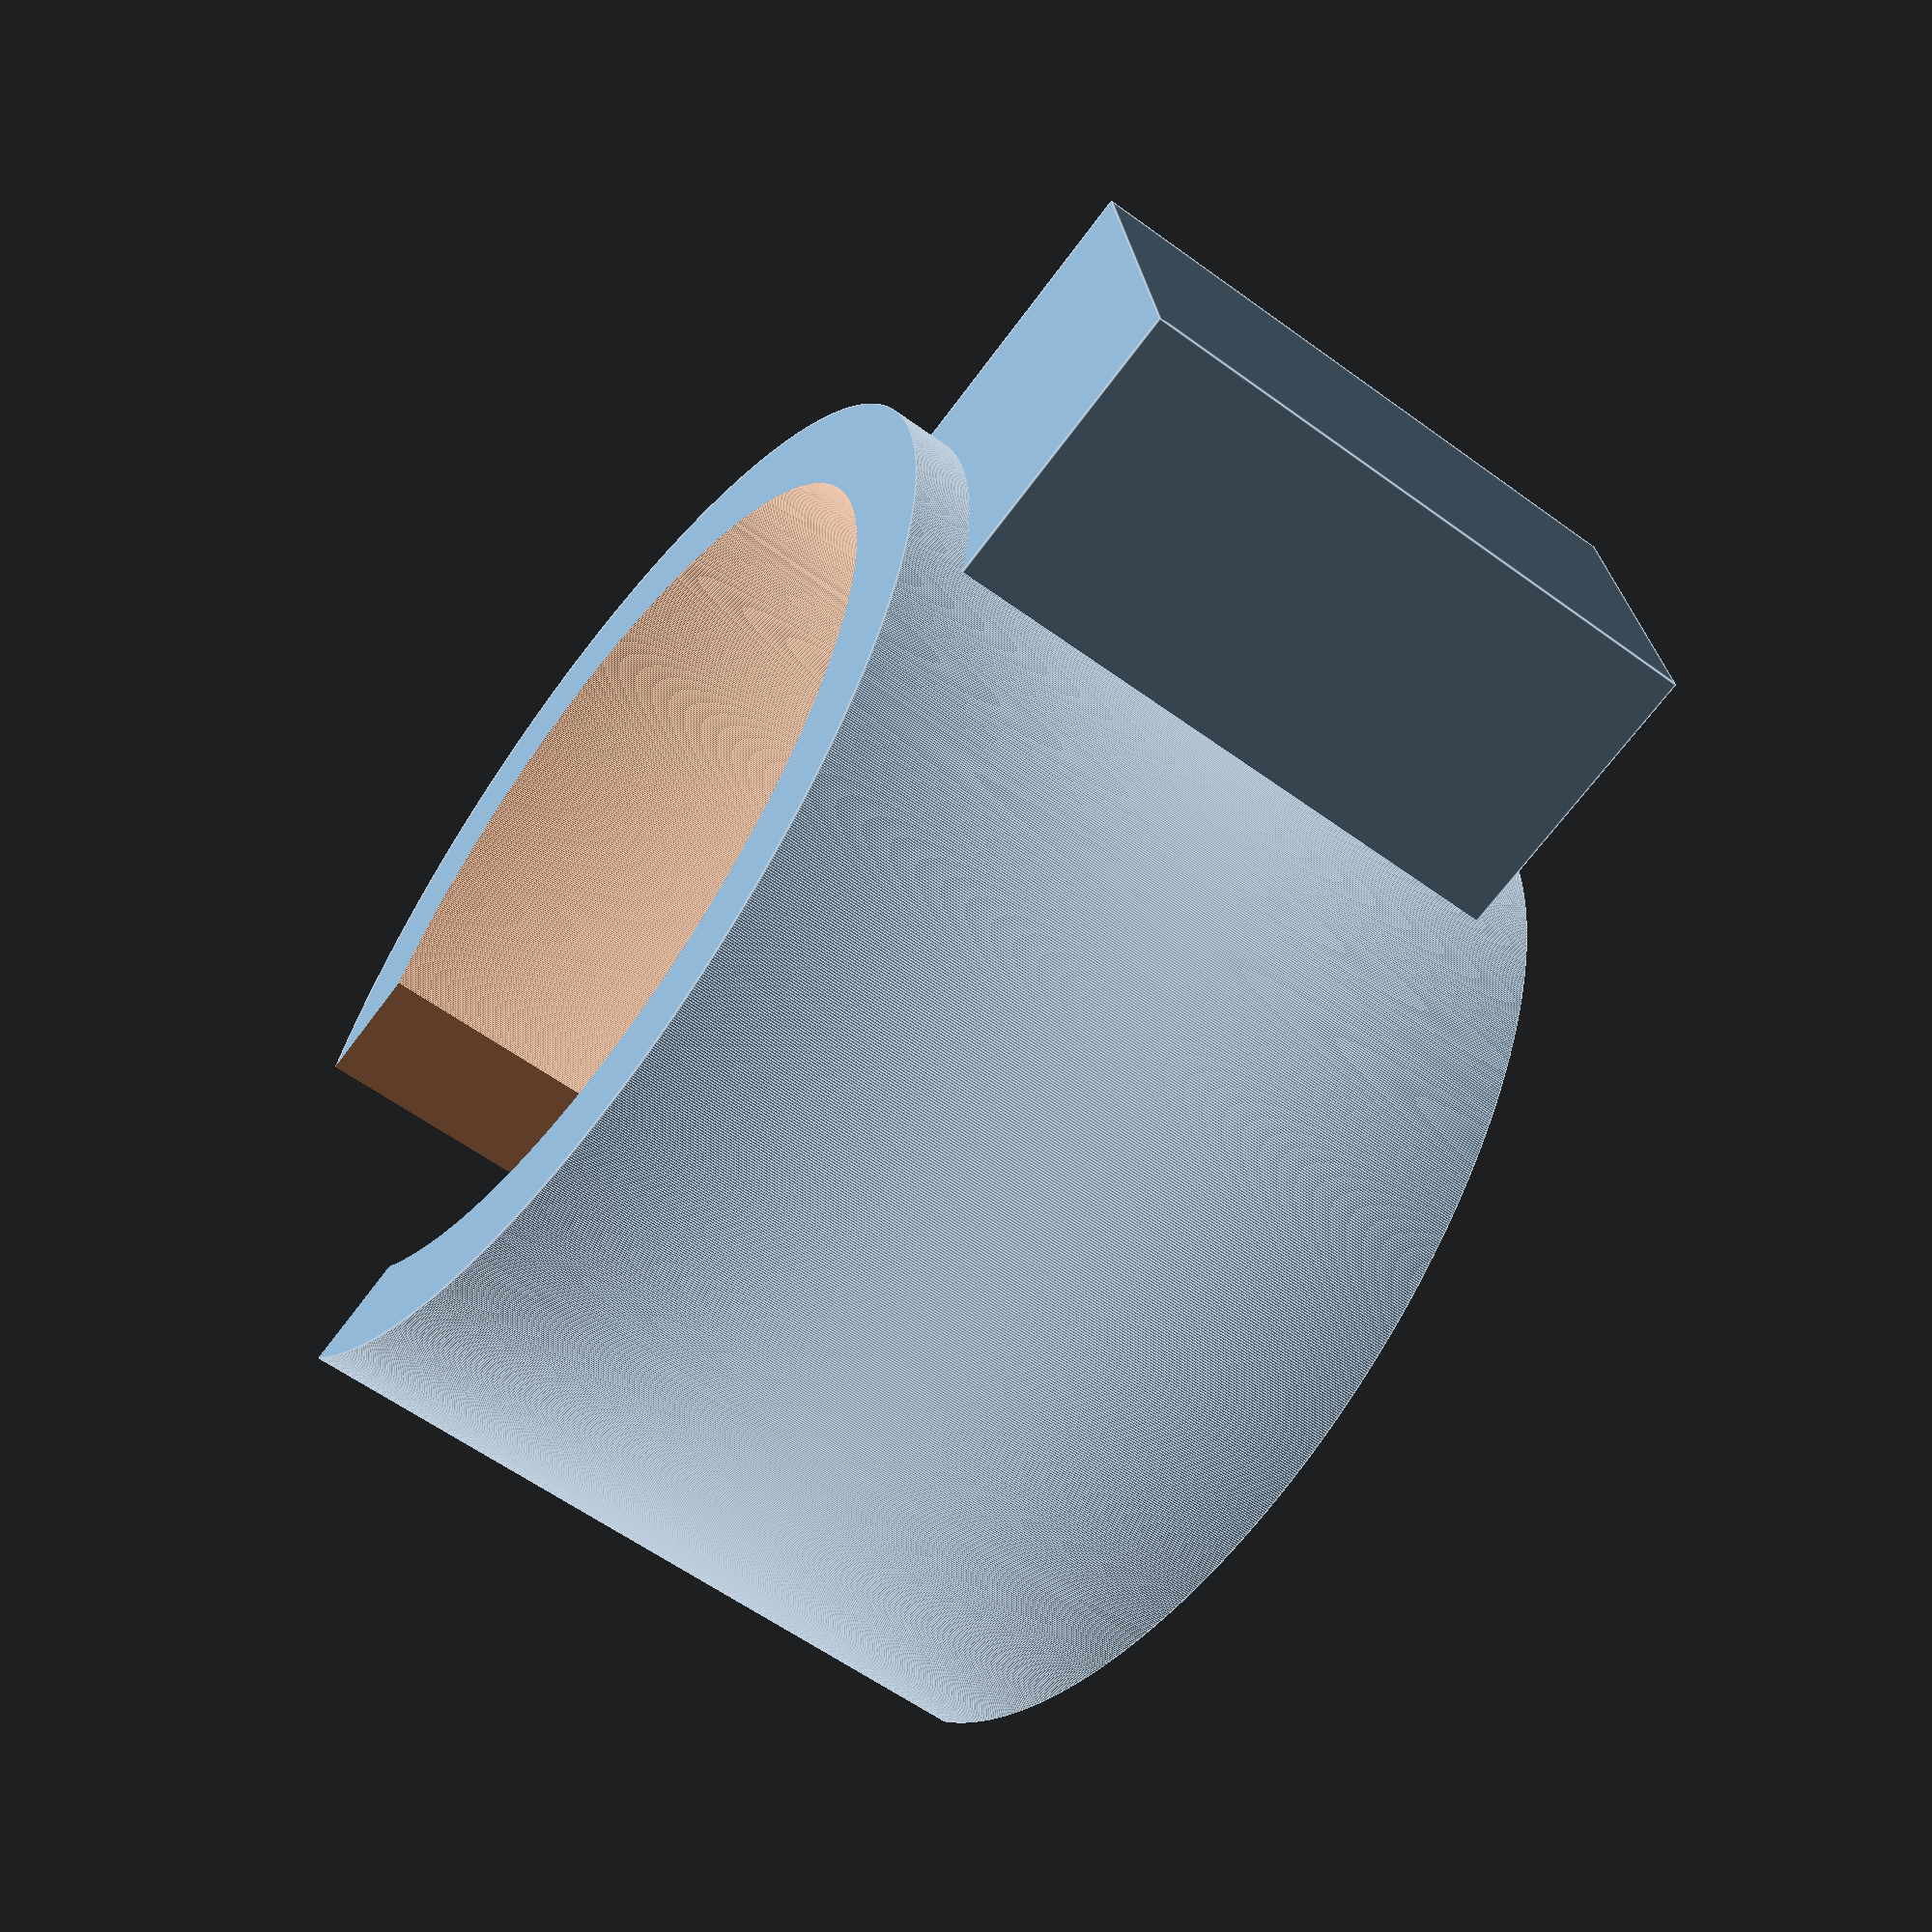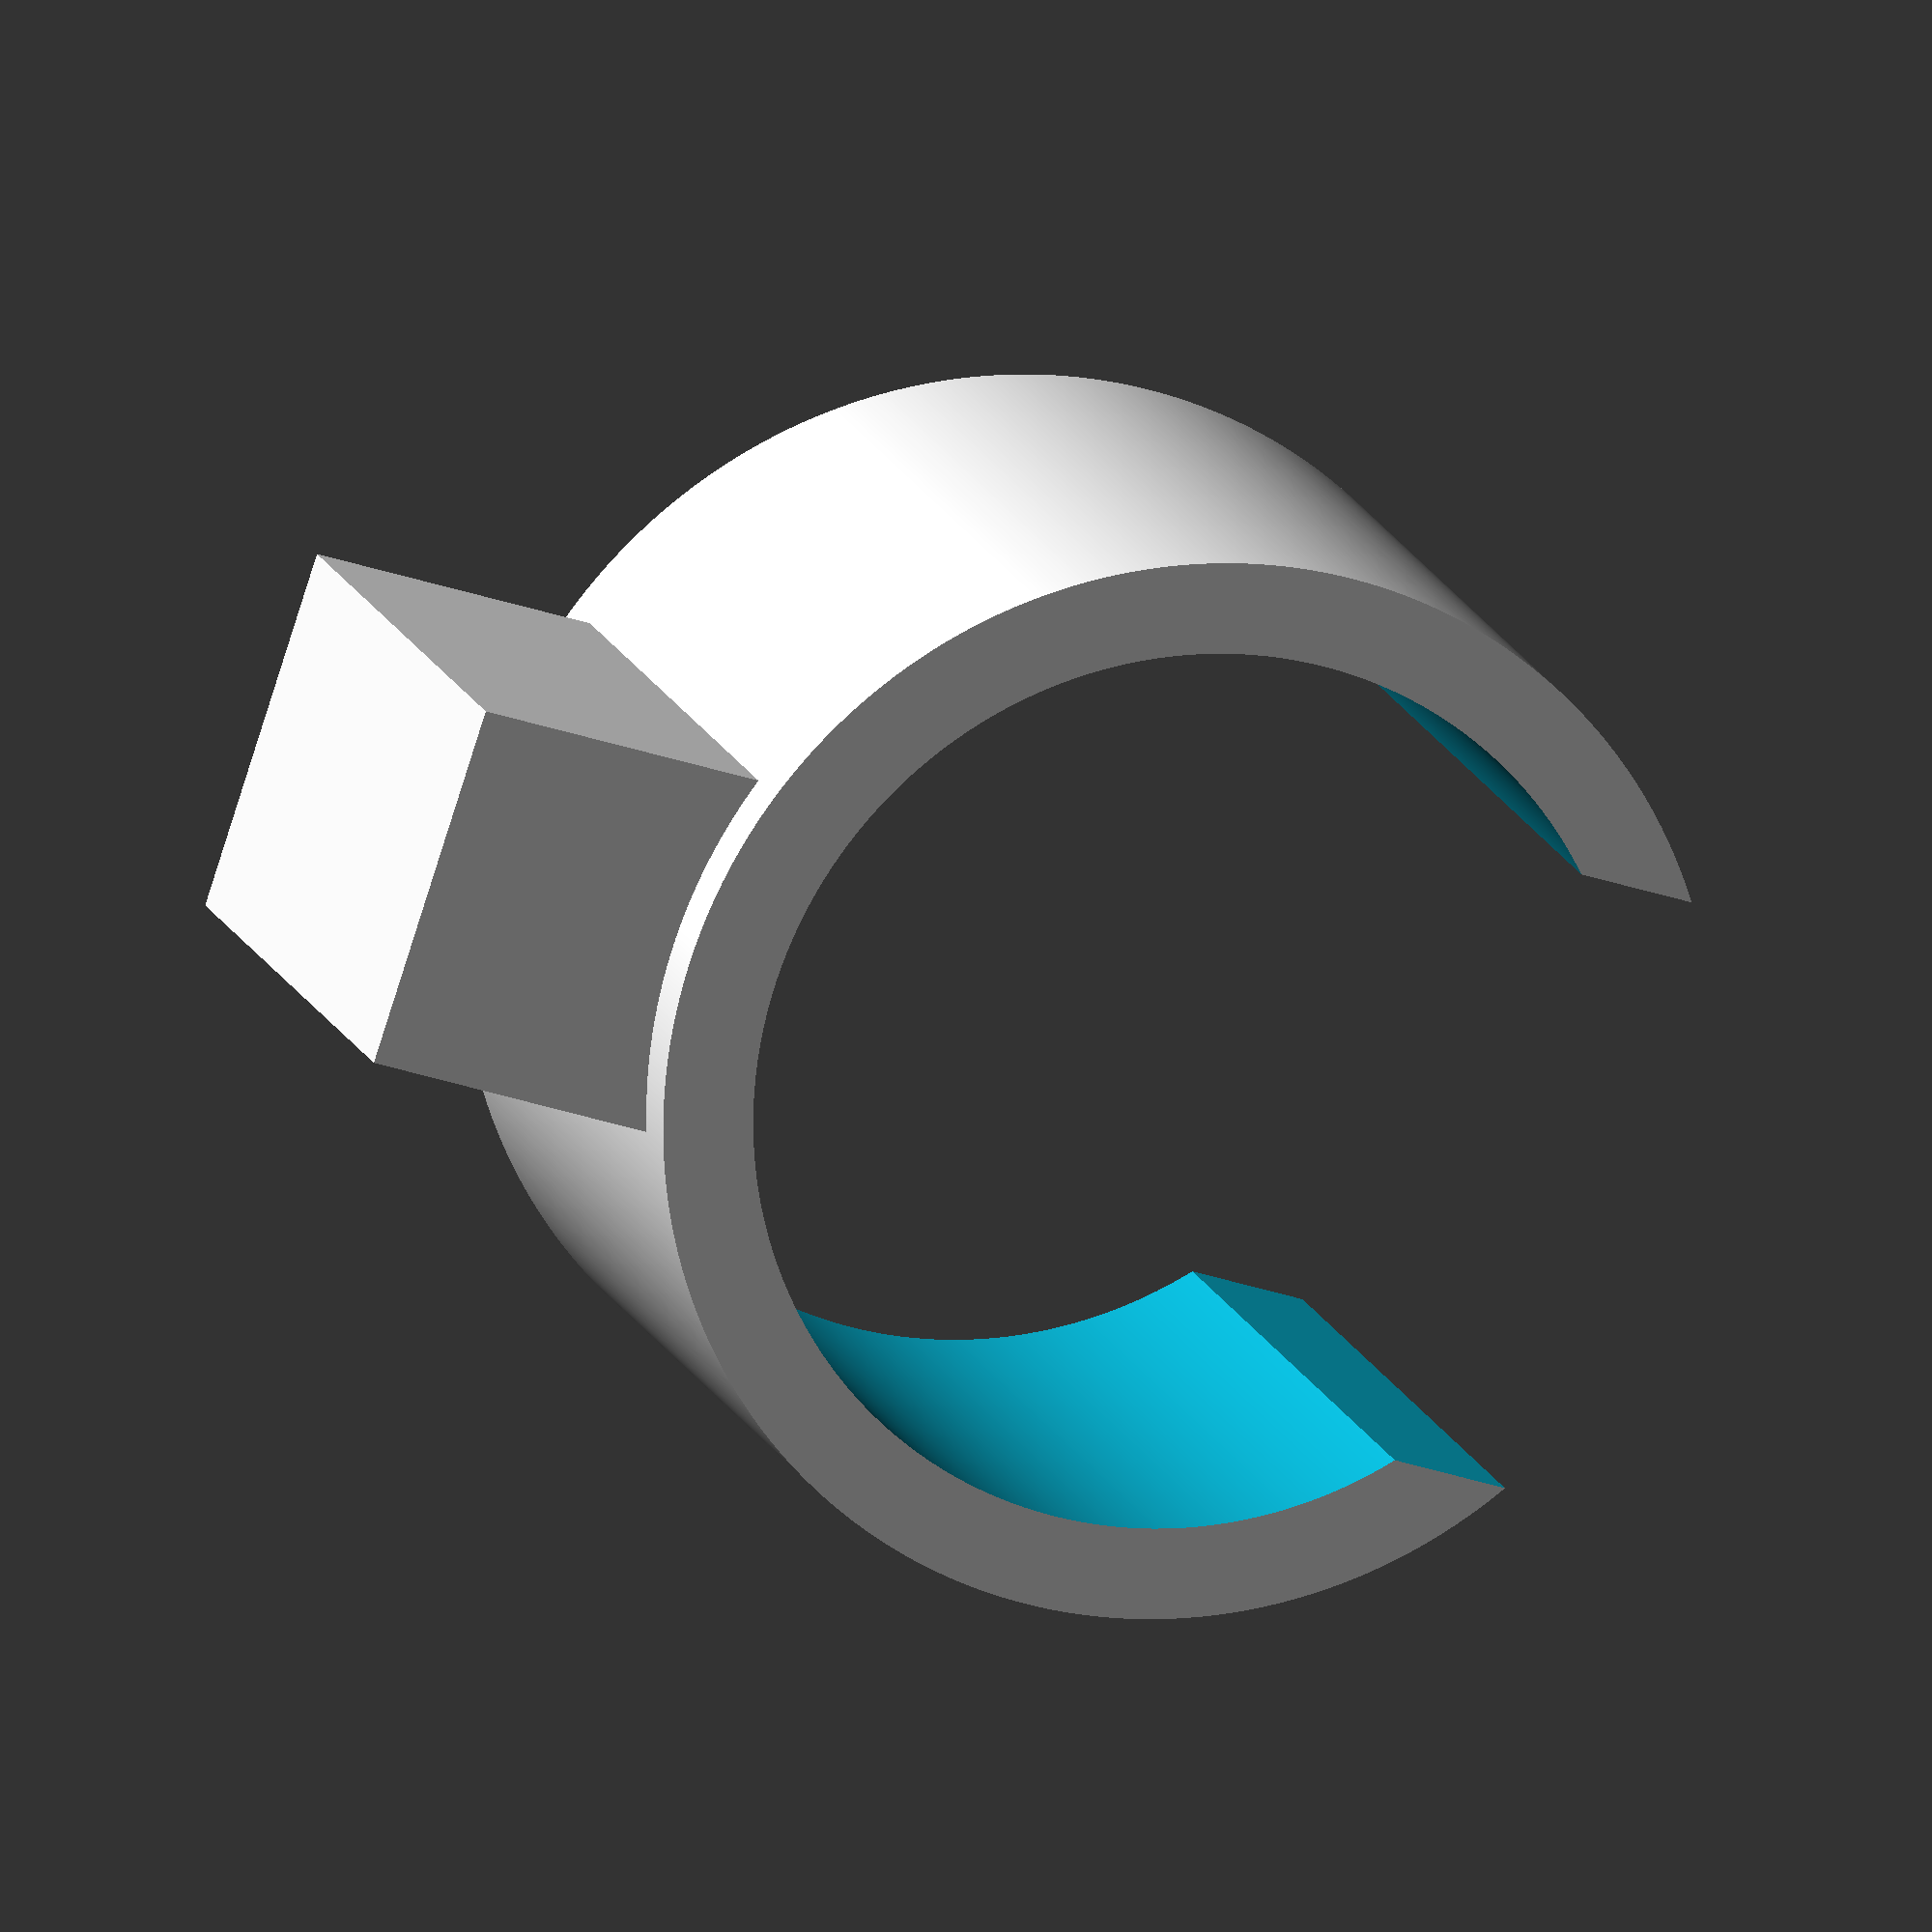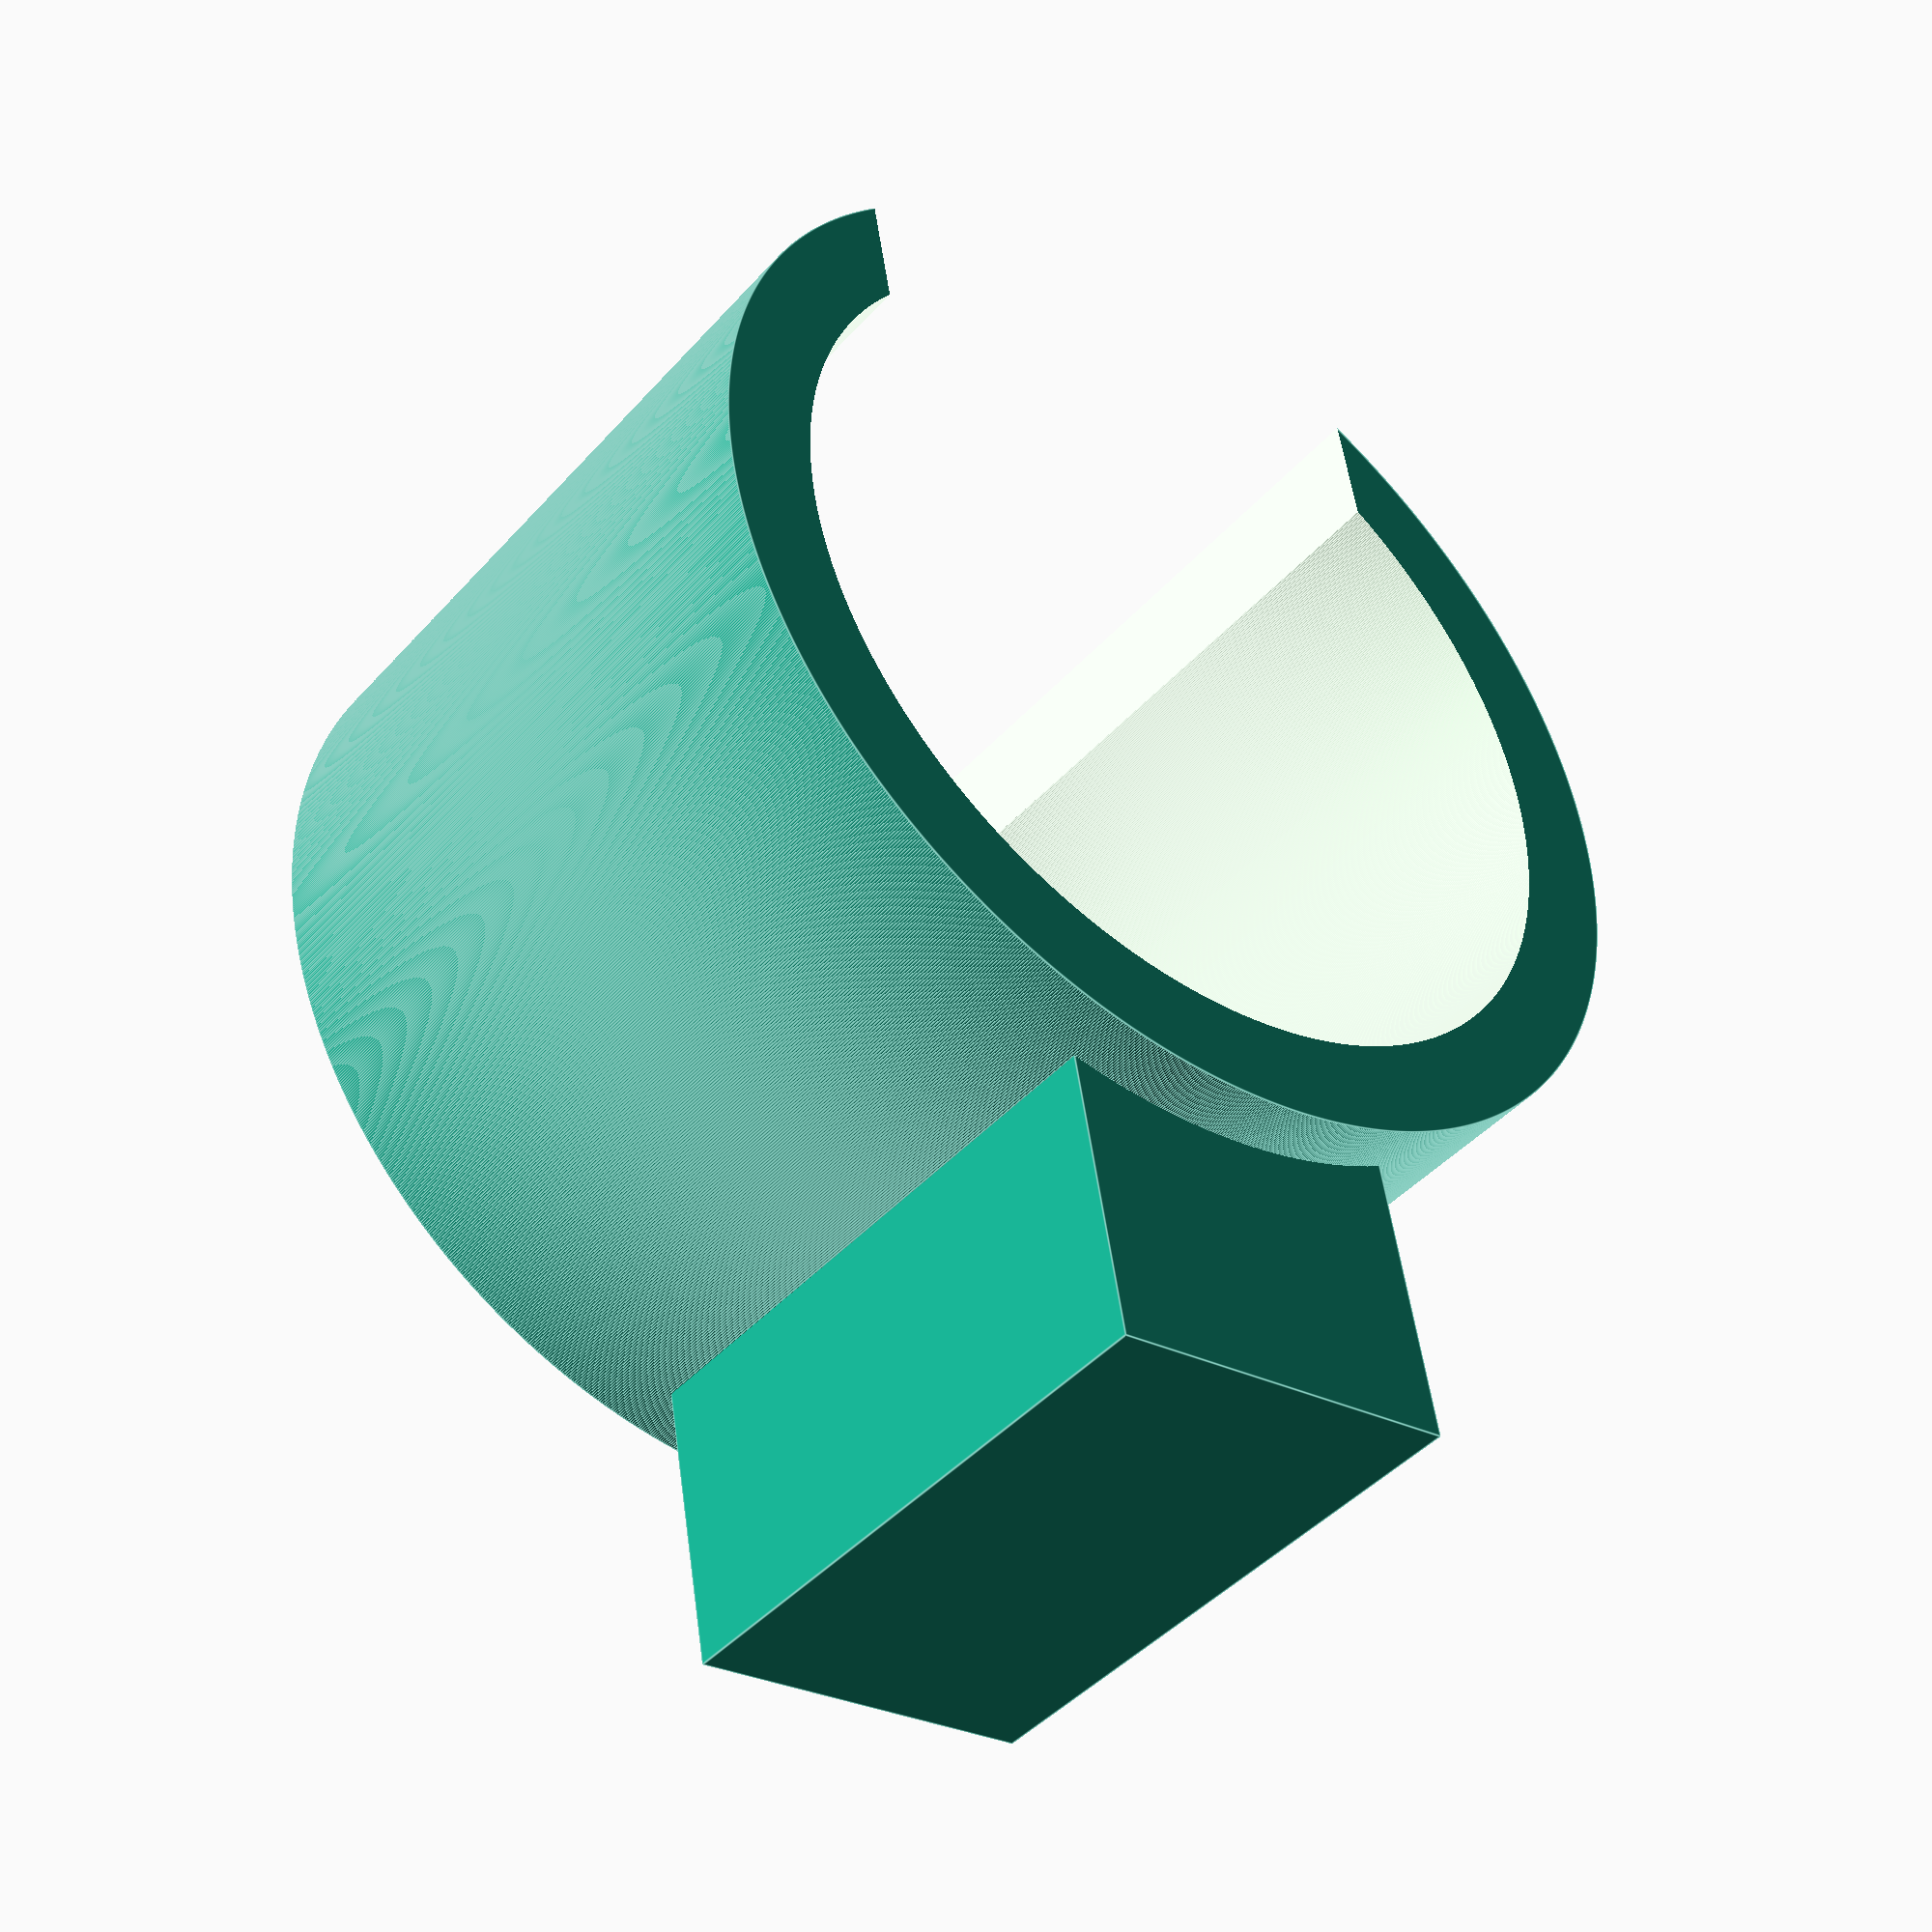
<openscad>
// Copyright (c) 2021, Simon Liebing <gnibeil@liebing.cc>
// All rights reserved.

// This source code is licensed under the BSD-style license found in the
// LICENSE file in the root directory of this source tree. 
// 
// The code produces clips to repair a clothing dryer with 15mm diameter base tubes.
// The fill code produces a clip for the upper tube to refit the upper wires the cloth are places on. It has an cube on top were the wire can be melted in.
// To get a feet clip comment out the lines as described.
// final stl files and pictures can be found on thingiverse: https://www.thingiverse.com/thing:4754404
 module dryer_clip()
{ //
    union(){          
             difference(){
        cylinder(12,r=8.75,$fn=1500);
             translate([0,0,-0.1]){    
        cylinder(12.2,r=7.25,$fn=1500);
             }
             translate([-10,-5,-0.1]){
             cube([10,10,12.2]);
         }
                 }                 
    }
// comment out the following 3 lines if you want to produce a clip to replace on of the feets of the cloth dryer.    
    translate([7.5,-3,1]){
        cube([5.5,6,10]);
        }
}

dryer_clip();

</openscad>
<views>
elev=237.8 azim=8.6 roll=307.3 proj=p view=edges
elev=164.8 azim=18.1 roll=195.7 proj=o view=wireframe
elev=222.9 azim=279.8 roll=37.9 proj=p view=edges
</views>
